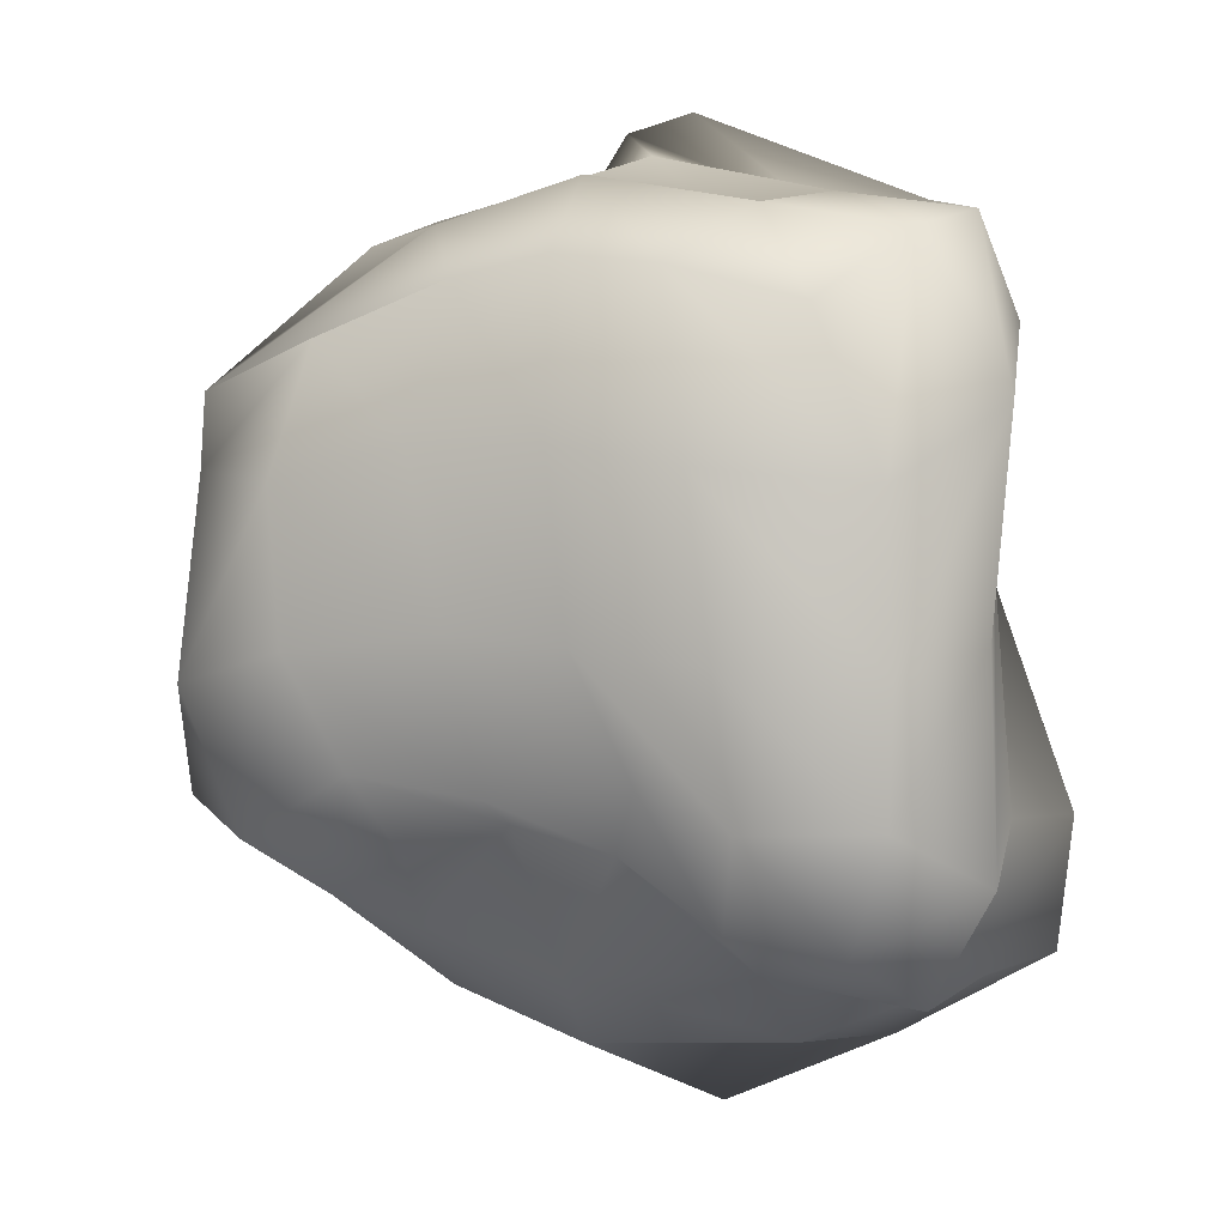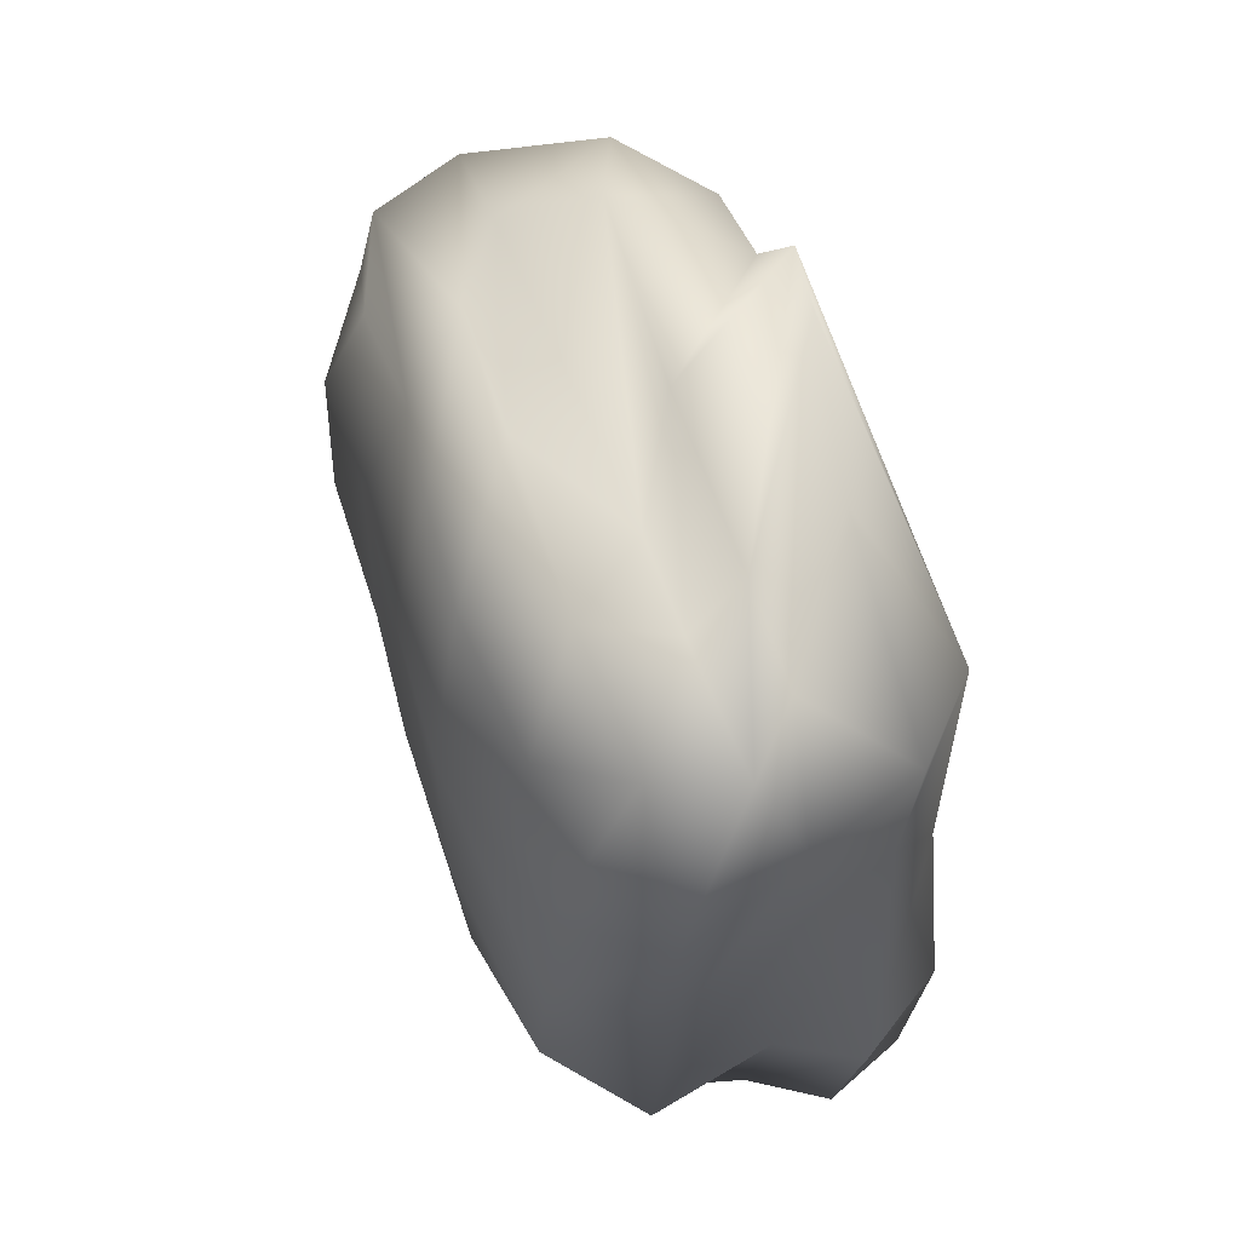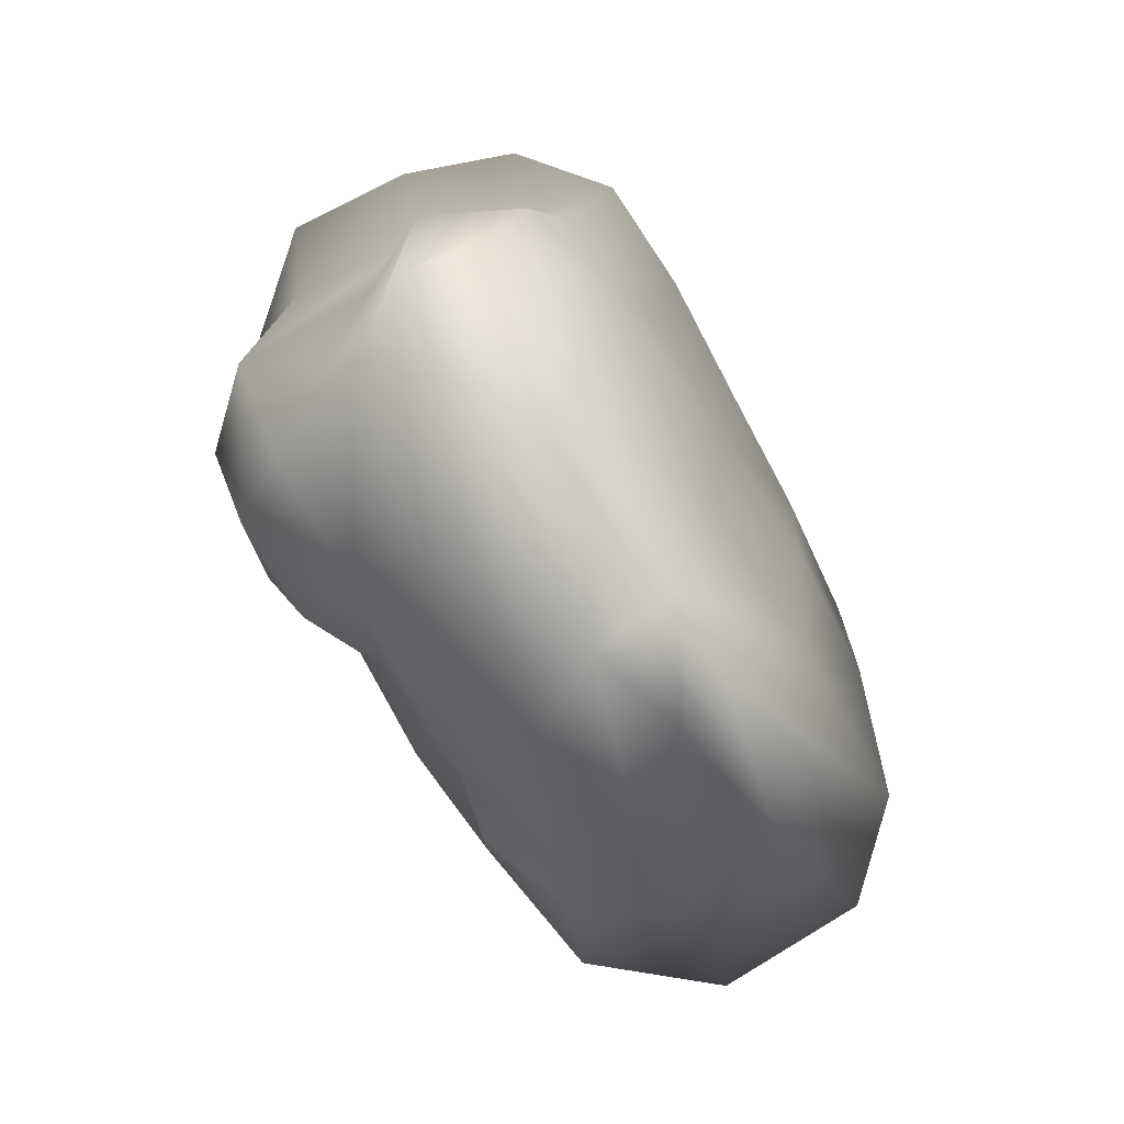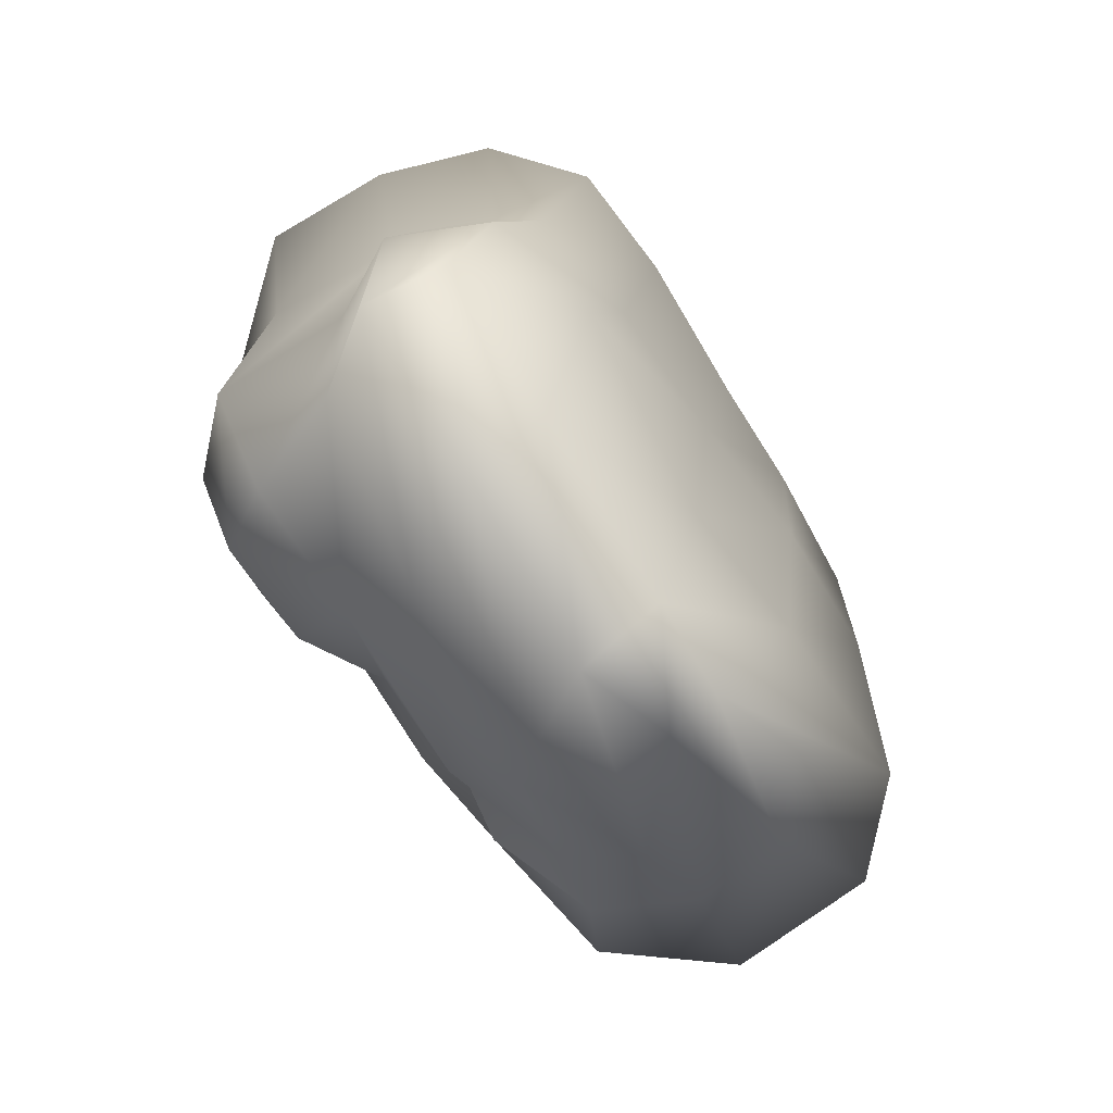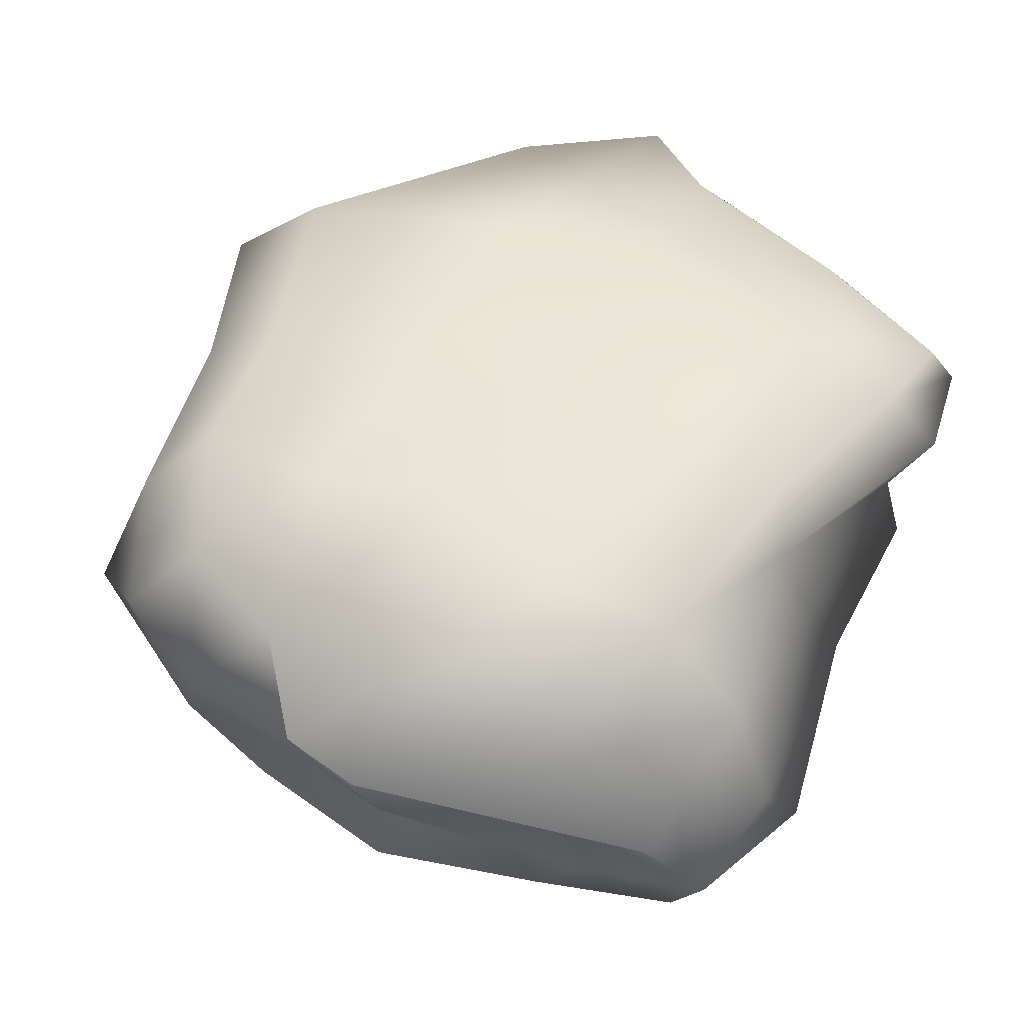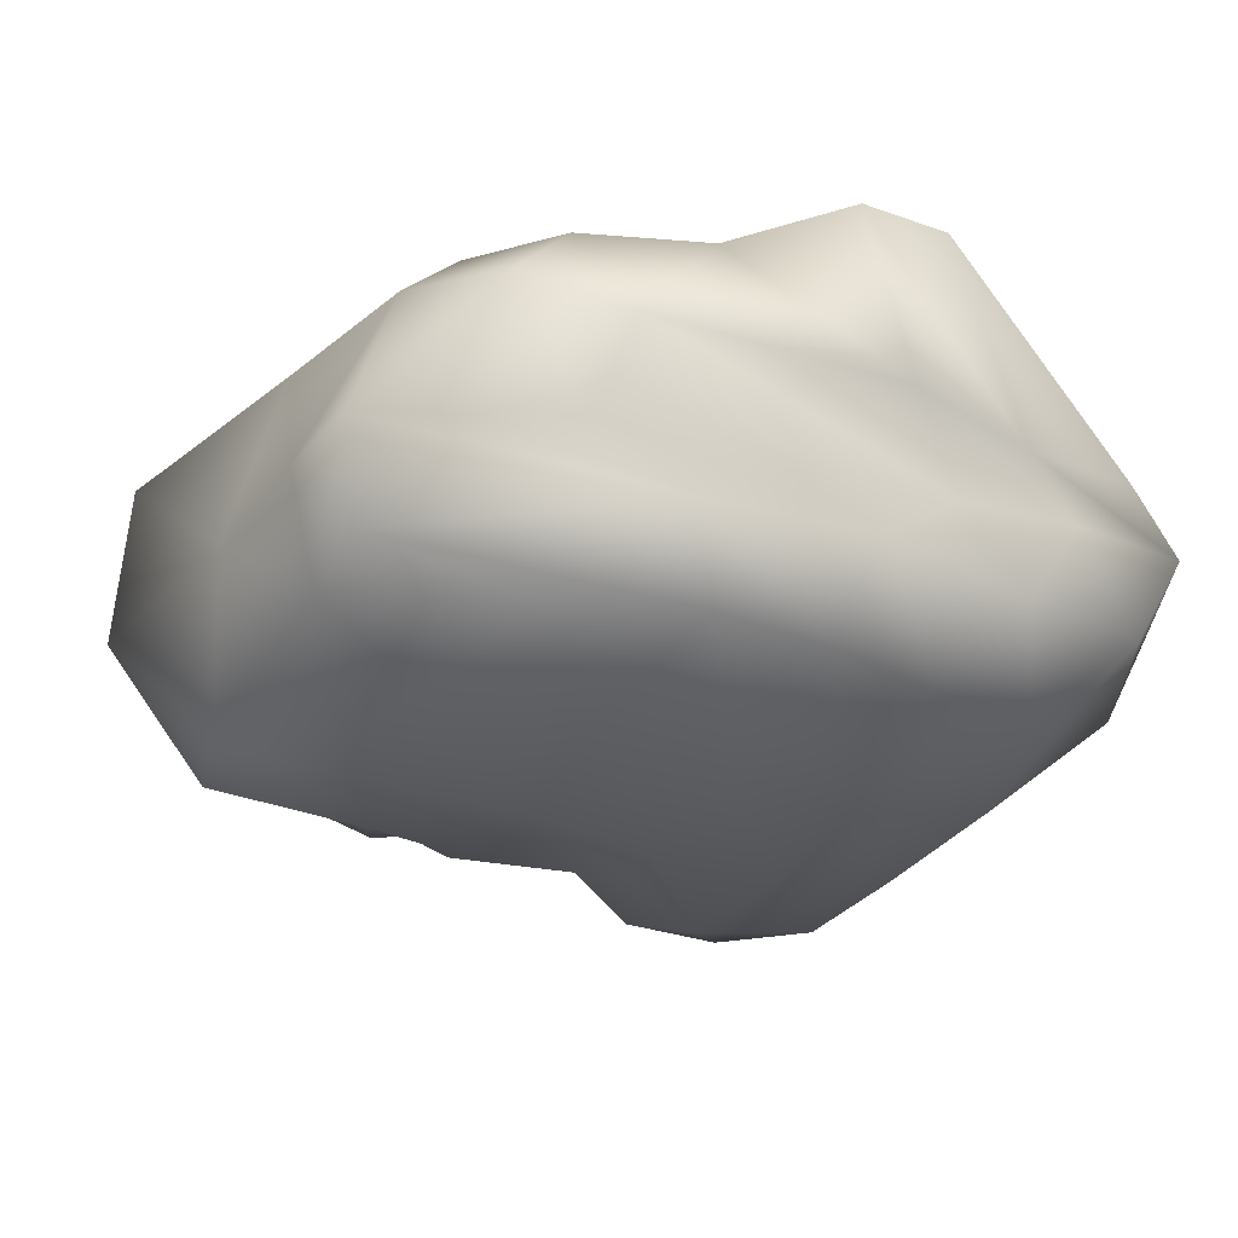
<metadata>
{"format":"obj","ext":"obj","renderer":"f3d","projection":"perspective","resolution":1024,"background":"white","views":[{"elev":4.7,"azim":20.6,"up":"+Z"},{"elev":62.5,"azim":70.8,"up":"+Z"},{"elev":-67.7,"azim":120.7,"up":"+Z"},{"elev":-65.1,"azim":124.2,"up":"+Z"},{"elev":50.6,"azim":21.5,"up":"+Y"},{"elev":-27.2,"azim":-31.0,"up":"+Y"}]}
</metadata>
<code>
o Cube.001
v 89.69 -11.67 -107.8
v 73.63 -7.603 106.7
v -105.2 -6.46 95.45
v -69.24 -11.43 -83.58
v 130.4 108.4 -102.4
v 44.4 103.3 151.4
v -102 117.5 110.6
v -68.19 118 -148.2
v 104.5 -15.76 -14.8
v 6.726 -7.271 -78.35
v 120 53.82 -122.2
v -15.46 -11.45 122.9
v 115.5 47.8 138.2
v -109.5 -25.4 -11.85
v -164.8 45.2 85.36
v -118.6 48.16 -113.4
v 97.54 124.7 4.789
v 10.53 112.7 -158.5
v -34.48 115.2 173
v -117.7 130.3 0.9798
v -1.579 -31.27 -6.024
v 4.611 135.2 -25.37
v 117.5 69.25 16.9
v 26.01 45.26 136.5
v -164.9 42.98 -6.403
v -19.98 33.68 -153.6
v 100.9 -12.65 47.03
v -32.15 -6.031 -70.2
v 138.6 80.76 -118.2
v -53.79 -5.8 115.4
v 93.63 67.75 142.6
v -86.24 -21.92 -53.71
v -128.2 88.4 121.8
v -97.45 92.61 -143.1
v 80.85 134.6 90.21
v -17.5 114.7 -180.1
v -61.03 114.8 132.8
v -135.6 124.5 -71.68
v 104.2 -19.05 -63.79
v 46.89 -14.29 -102.7
v 108.1 17.51 -128.8
v 24.36 -14.15 119.1
v 101.5 18.35 131.3
v -115.6 -21.78 45.95
v -157.1 11.03 77.07
v -106.3 7.452 -101.6
v 123.2 121.7 -59.45
v 77.05 112.2 -130
v -6.528 110.3 179.6
v -117.6 128.1 64.64
v -47.62 -27.4 -3.739
v 48.04 -31.21 -11.11
v 17.28 -18.85 -53.25
v -10.63 -27.44 59.6
v -19.8 136 63.08
v 6.3 127.6 -99.43
v 61.15 135.2 -29.08
v -60.33 134.4 -1.128
v 126.7 63.07 100.8
v 126.7 60.02 -68.97
v 126.9 24.11 -6.388
v 105.1 106.9 19.75
v -104.4 40.29 129
v 66.7 43.99 144.9
v -13.51 15.67 150.5
v -6.687 65.21 160.2
v -176 31.96 -72.46
v -164.6 46.26 45.9
v -154.8 -15.38 -25.56
v -148.3 106.9 4.533
v -77.55 49.76 -140.3
v 55.63 44.93 -149.7
v 15.32 83.92 -183.2
v -18.05 6.095 -123.4
v -63.09 -22.63 59.23
v -67.79 133 69.82
v 111.6 106.8 98.1
v -94.45 74.36 139.2
v -171.9 91.65 -69.98
v -75.1 14.91 -112.3
v -35.97 -21.97 -59.67
v 54.81 -28.41 -65.76
v 38.35 -29.81 53.32
v 34.28 137.1 86.37
v 80.16 133.3 -71.67
v -54.42 129 -88.94
v 134.8 18.98 74.68
v 132.4 12.74 -85.61
v 142.4 89.72 -70.7
v -70.67 19.06 134.7
v 49.43 15.34 139.9
v 52.42 69.14 141
v -134.6 -7.87 -80.81
v -155 3.351 48.76
v -143.4 101.7 74.68
v -26.32 91.68 -171.7
v 80.2 85.03 -152.9
v 51.27 11.47 -119.8
f 75 30 3 44
f 76 50 7 37
f 77 35 6 31
f 78 37 7 33
f 79 38 8 34
f 80 28 4 46
f 81 51 14 32
f 82 52 21 53
f 83 42 12 54
f 84 55 19 49
f 85 56 22 57
f 86 38 20 58
f 87 59 13 43
f 88 60 23 61
f 89 47 17 62
f 90 63 15 45
f 91 64 24 65
f 92 49 19 66
f 93 67 16 46
f 94 68 25 69
f 95 50 20 70
f 96 71 16 34
f 97 72 26 73
f 98 40 10 74
f 51 75 44 14
f 21 54 75 51
f 54 12 30 75
f 55 76 37 19
f 22 58 76 55
f 58 20 50 76
f 59 77 31 13
f 23 62 77 59
f 62 17 35 77
f 63 78 33 15
f 24 66 78 63
f 66 19 37 78
f 67 79 34 16
f 25 70 79 67
f 70 20 38 79
f 71 80 46 16
f 26 74 80 71
f 74 10 28 80
f 28 81 32 4
f 10 53 81 28
f 53 21 51 81
f 40 82 53 10
f 1 39 82 40
f 39 9 52 82
f 52 83 54 21
f 9 27 83 52
f 27 2 42 83
f 35 84 49 6
f 17 57 84 35
f 57 22 55 84
f 47 85 57 17
f 5 48 85 47
f 48 18 56 85
f 56 86 58 22
f 18 36 86 56
f 36 8 38 86
f 27 87 43 2
f 9 61 87 27
f 61 23 59 87
f 39 88 61 9
f 1 41 88 39
f 41 11 60 88
f 60 89 62 23
f 11 29 89 60
f 29 5 47 89
f 30 90 45 3
f 12 65 90 30
f 65 24 63 90
f 42 91 65 12
f 2 43 91 42
f 43 13 64 91
f 64 92 66 24
f 13 31 92 64
f 31 6 49 92
f 32 93 46 4
f 14 69 93 32
f 69 25 67 93
f 44 94 69 14
f 3 45 94 44
f 45 15 68 94
f 68 95 70 25
f 15 33 95 68
f 33 7 50 95
f 36 96 34 8
f 18 73 96 36
f 73 26 71 96
f 48 97 73 18
f 5 29 97 48
f 29 11 72 97
f 72 98 74 26
f 11 41 98 72
f 41 1 40 98

</code>
